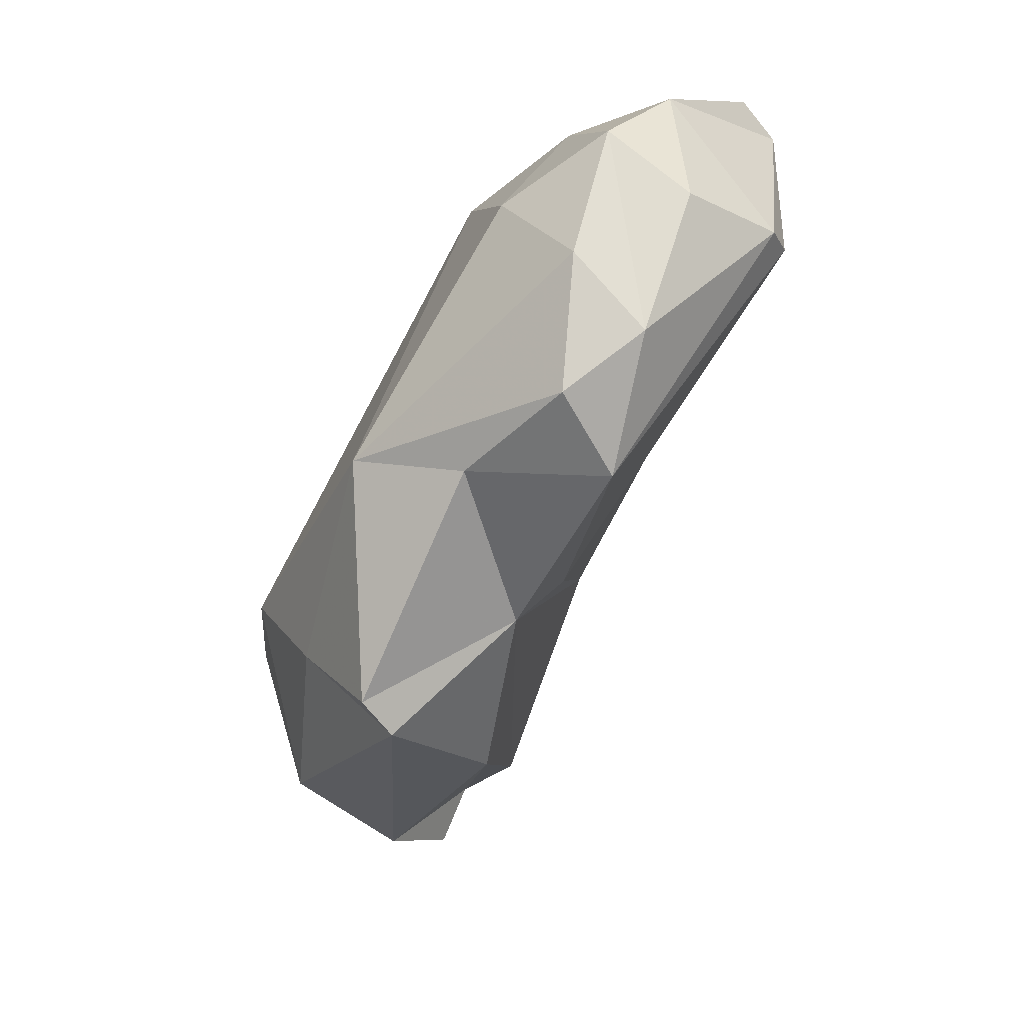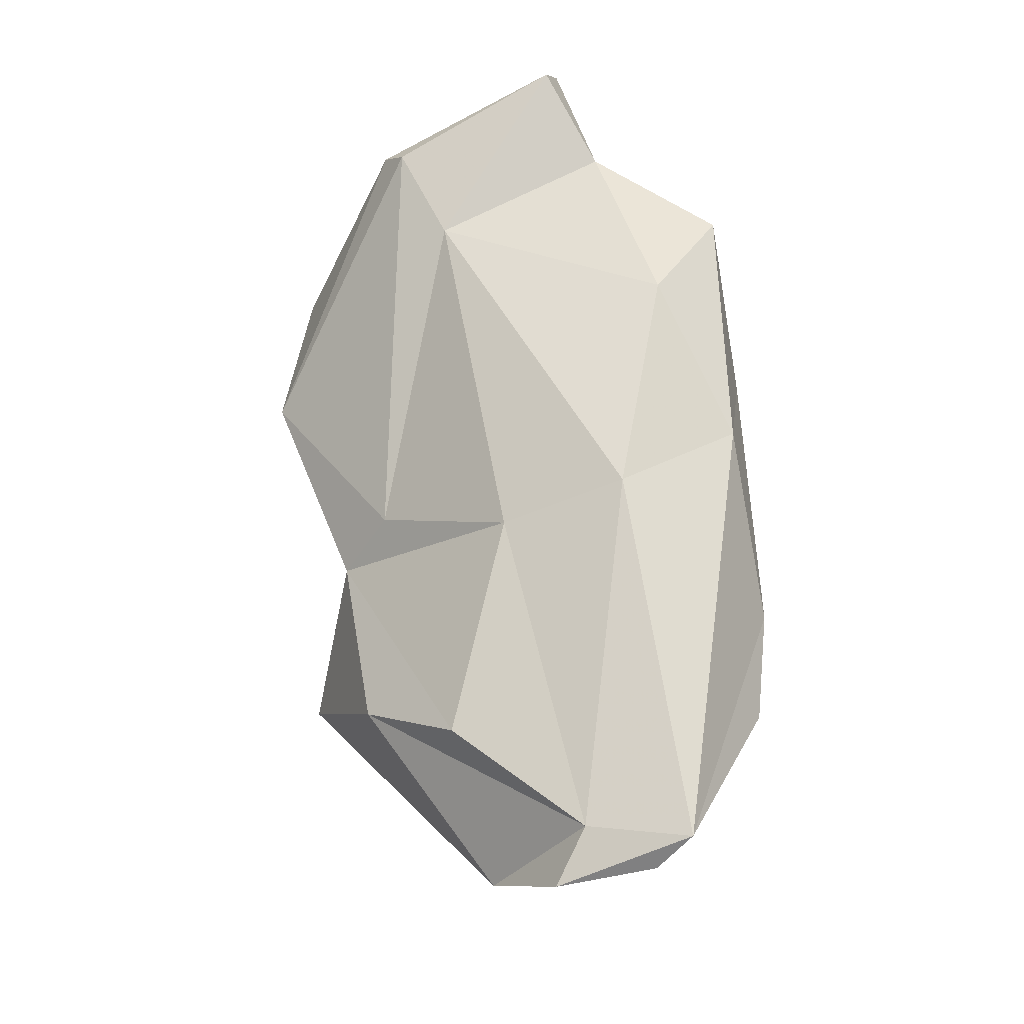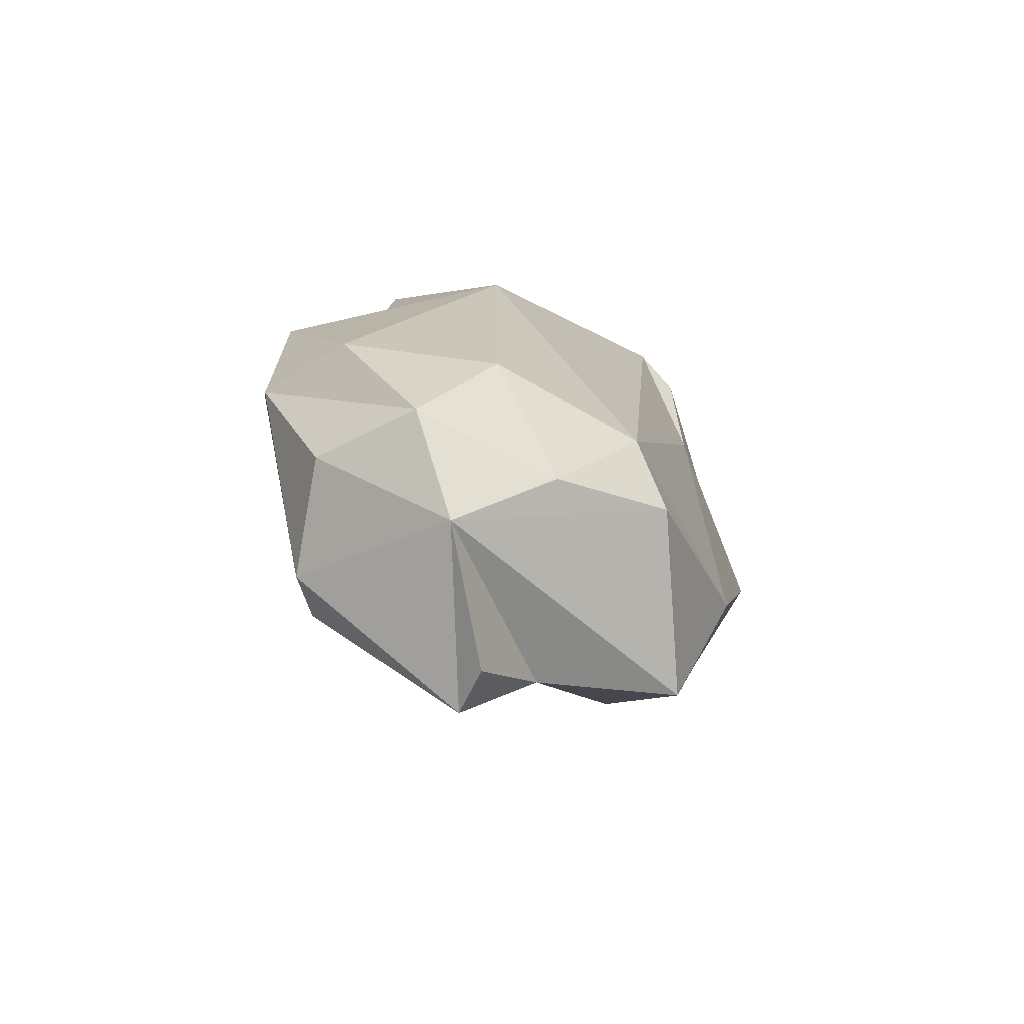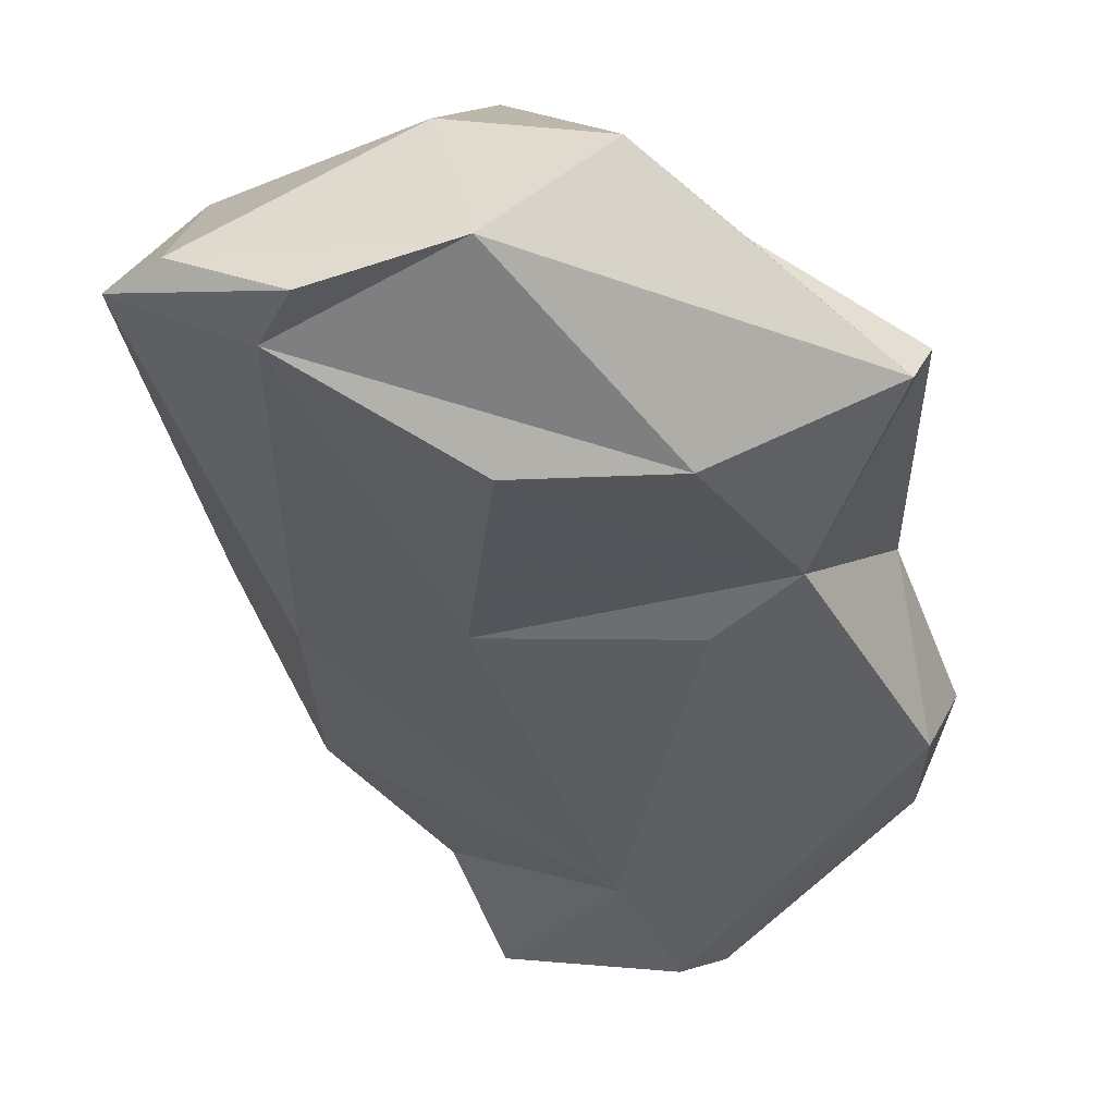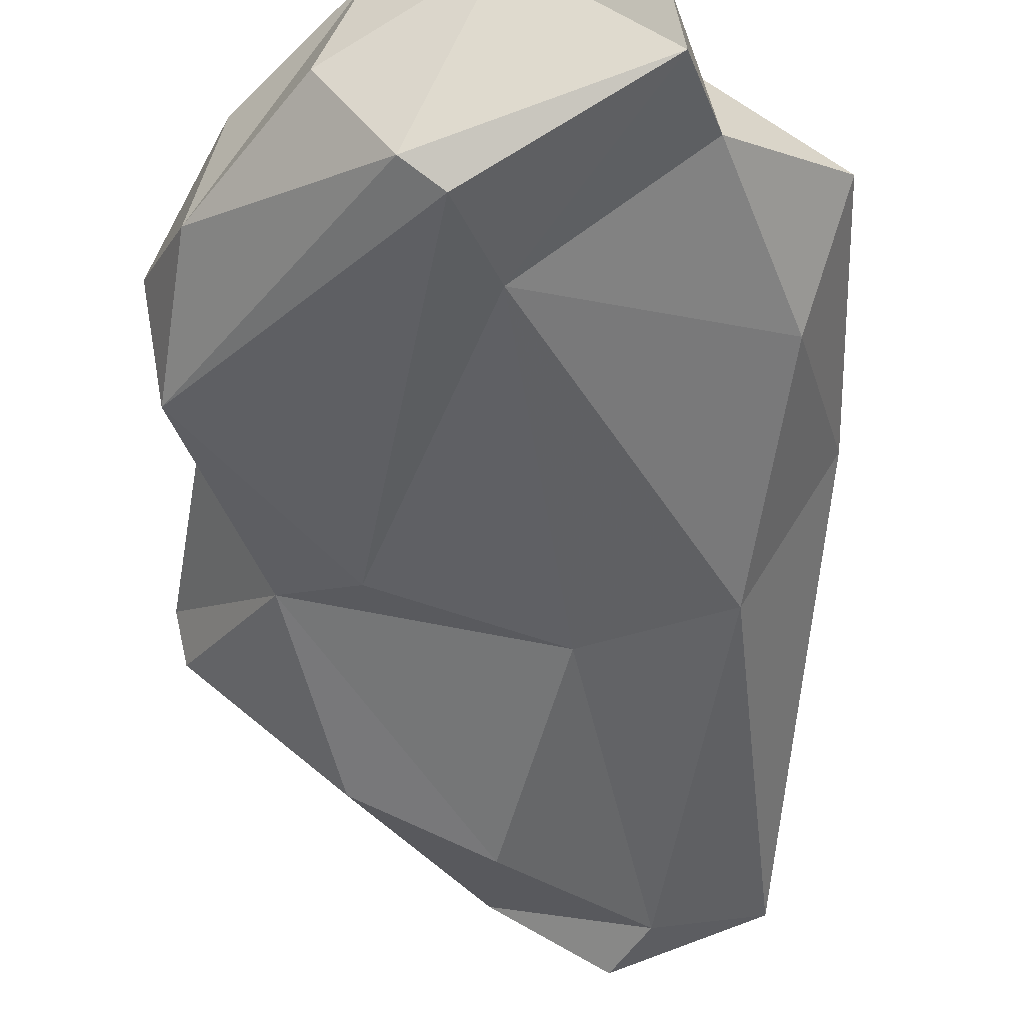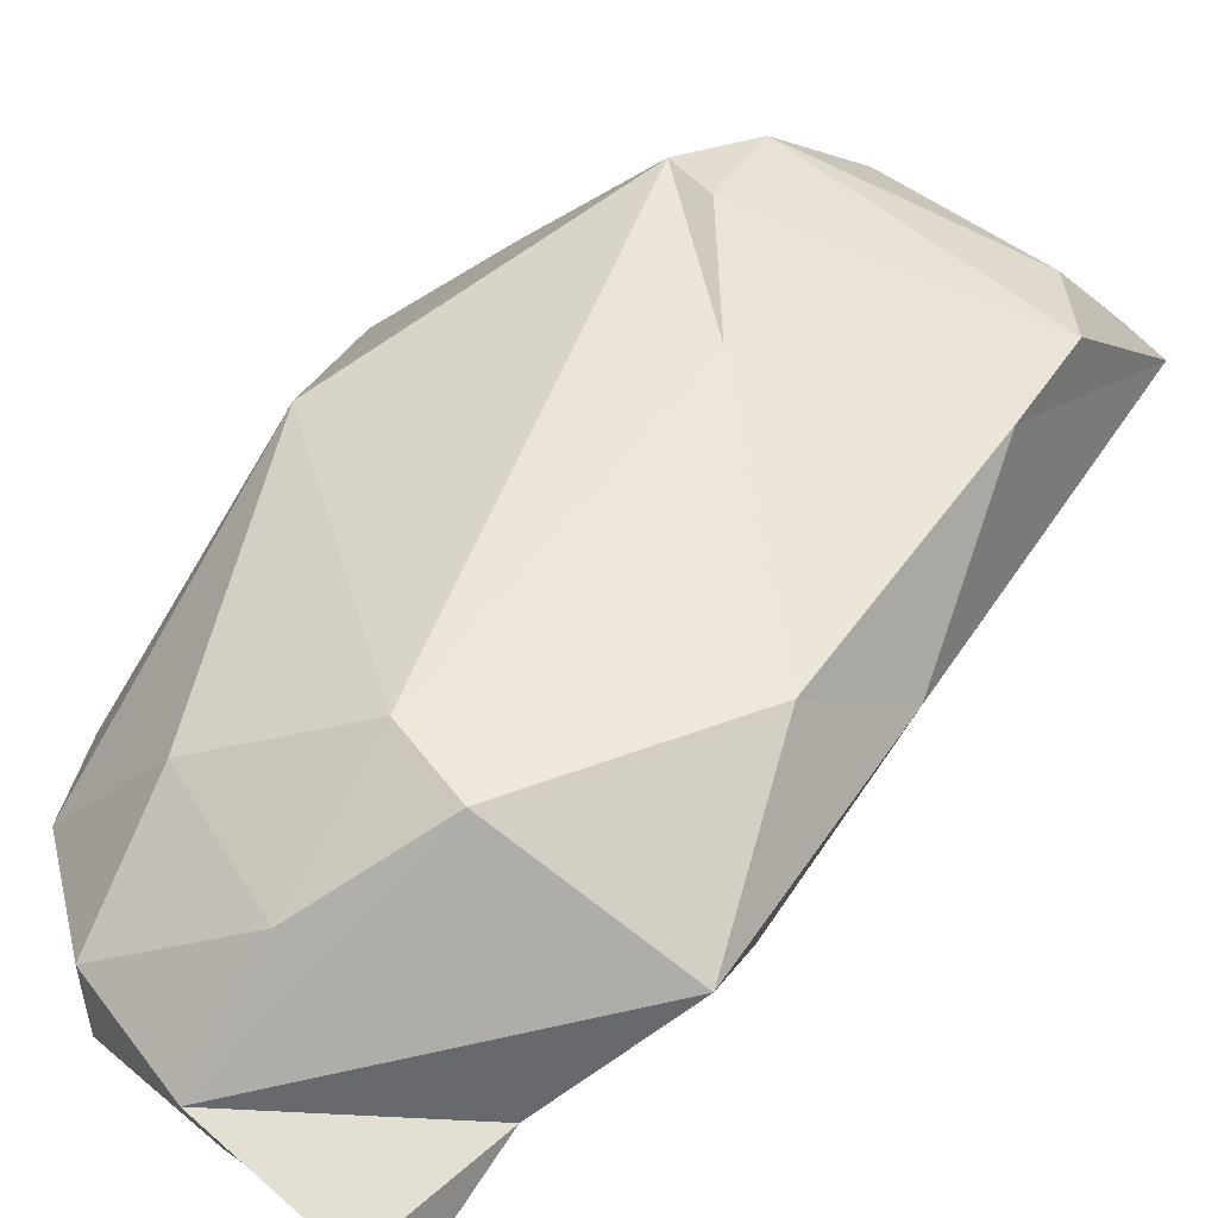
<metadata>
{"format":"obj","ext":"obj","renderer":"f3d","projection":"perspective","resolution":1024,"background":"white","views":[{"elev":27.0,"azim":-82.5,"up":"+Z"},{"elev":-45.6,"azim":28.8,"up":"+Z"},{"elev":71.0,"azim":44.1,"up":"+Z"},{"elev":-11.0,"azim":-159.4,"up":"+Y"},{"elev":-72.9,"azim":10.3,"up":"+Y"},{"elev":22.9,"azim":42.7,"up":"+Y"}]}
</metadata>
<code>
v 152.5 298.8 93.11
v 154.4 292.4 101.3
v 155.6 295.4 95.61
v 156.1 296.4 89.87
v 152.4 299.6 94.27
v 154.9 296.9 101
v 154.4 293.9 103.9
v 157 293.9 107.2
v 155.8 291.7 105.4
v 156.1 302.2 93.47
v 157.8 294.1 95.89
v 161.8 287.8 105.8
v 159.4 296.1 87.62
v 156.9 302.8 88.01
v 159.3 290.7 108.4
v 161.5 298.8 82.82
v 158.7 300.1 84.65
v 162.8 298.2 84.17
v 156.5 300.5 100.3
v 160.9 288.2 106.7
v 160.7 303.4 87.48
v 159.8 304.6 92.97
v 160.7 293.3 109.7
v 162.5 289.6 103.3
v 162.3 294.1 93.48
v 161.5 304.2 93.42
v 164.7 298.1 105.6
v 160.6 296.5 107.3
v 160.5 304.7 90.67
v 167.1 288.4 107.7
v 165.8 299.3 83.48
v 166.4 294.4 93.7
v 164.3 299.8 83.13
v 163.6 291.6 109.9
v 165.3 302 87
v 164.5 294.9 108.4
v 168.7 292.9 100.3
v 163.8 302.2 95.7
v 166.9 289.4 109
v 167.6 290.9 105.4
v 167.3 301.5 88.97
v 168.2 300.8 92.22
v 169.3 296.6 96.35
v 166.8 297.1 105.8
v 169.2 297.8 99.86
v 170.4 293.8 103.5
g foo
f 30 39 34
f 23 15 34
f 20 34 15
f 30 34 20
f 15 23 9
f 12 30 20
f 23 8 9
f 20 15 9
f 7 9 8
f 7 2 9
f 20 9 2
f 2 12 20
f 39 40 34
f 40 39 30
f 28 23 36
f 36 23 34
f 24 40 30
f 12 24 30
f 28 8 23
f 11 24 12
f 11 12 2
f 2 7 6
f 6 3 2
f 11 2 3
f 34 44 36
f 40 46 34
f 46 44 34
f 27 28 36
f 44 27 36
f 46 40 37
f 28 19 8
f 19 28 27
f 37 40 24
f 32 37 24
f 7 8 19
f 19 6 7
f 25 24 11
f 32 24 25
f 5 6 19
f 18 32 25
f 6 5 3
f 25 11 3
f 18 25 13
f 1 3 5
f 25 3 13
f 4 3 1
f 4 13 3
f 44 46 45
f 45 27 44
f 45 46 43
f 46 37 43
f 22 19 27
f 32 43 37
f 31 43 32
f 18 31 32
f 10 5 19
f 10 1 5
f 17 18 4
f 18 13 4
f 1 17 4
f 38 27 45
f 45 43 42
f 42 38 45
f 22 27 38
f 26 22 38
f 31 42 43
f 22 10 19
f 22 14 10
f 14 1 10
f 31 18 16
f 17 16 18
f 1 14 17
f 26 38 41
f 41 38 42
f 42 31 41
f 29 26 41
f 35 29 41
f 29 22 26
f 41 31 35
f 21 29 35
f 21 14 29
f 14 22 29
f 33 21 35
f 33 35 31
f 33 31 16
f 17 14 21
f 16 17 33
f 17 21 33
g

</code>
